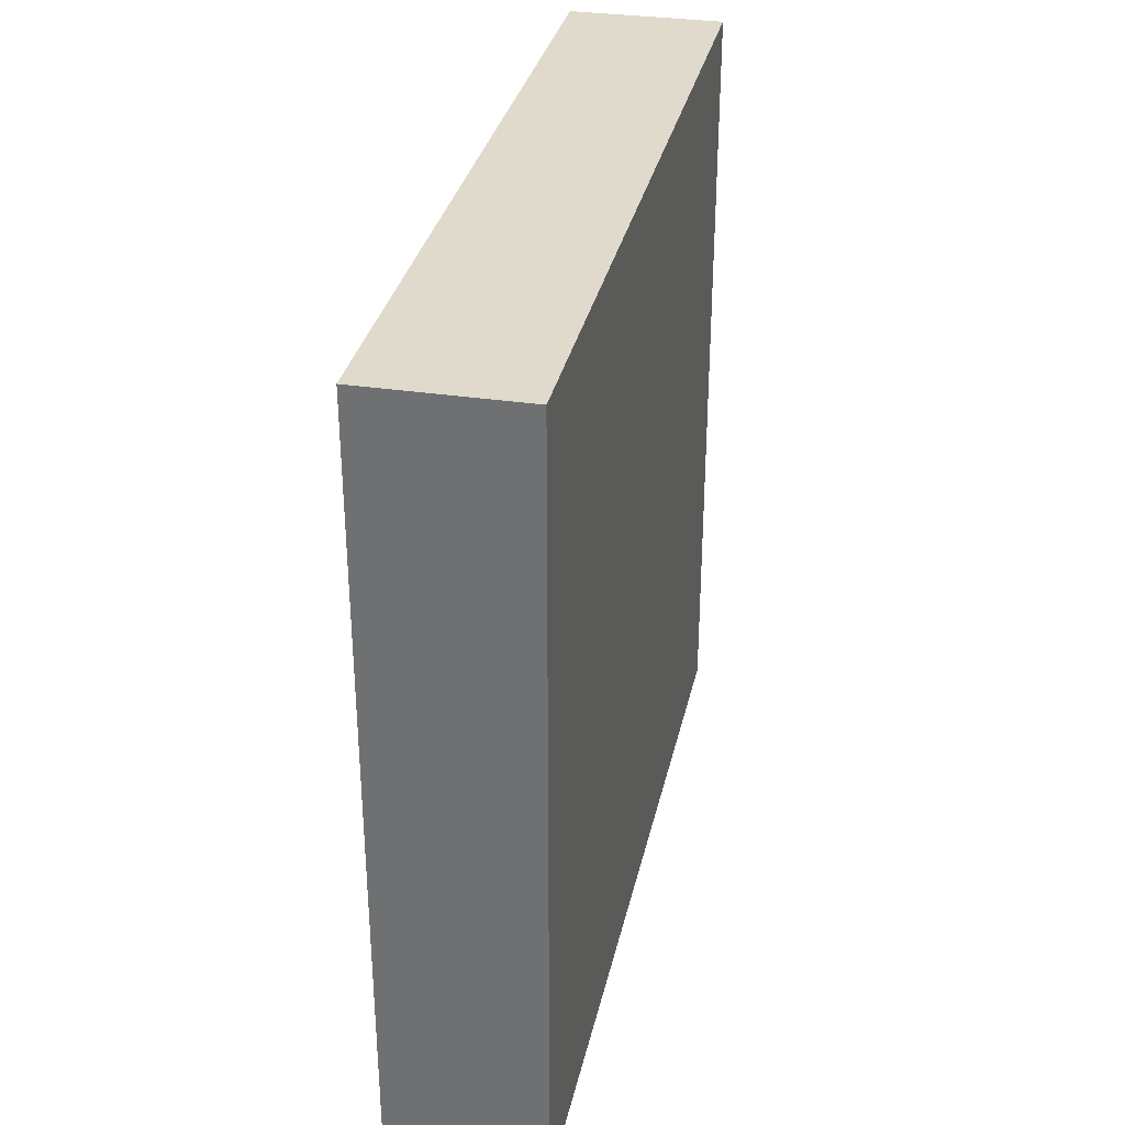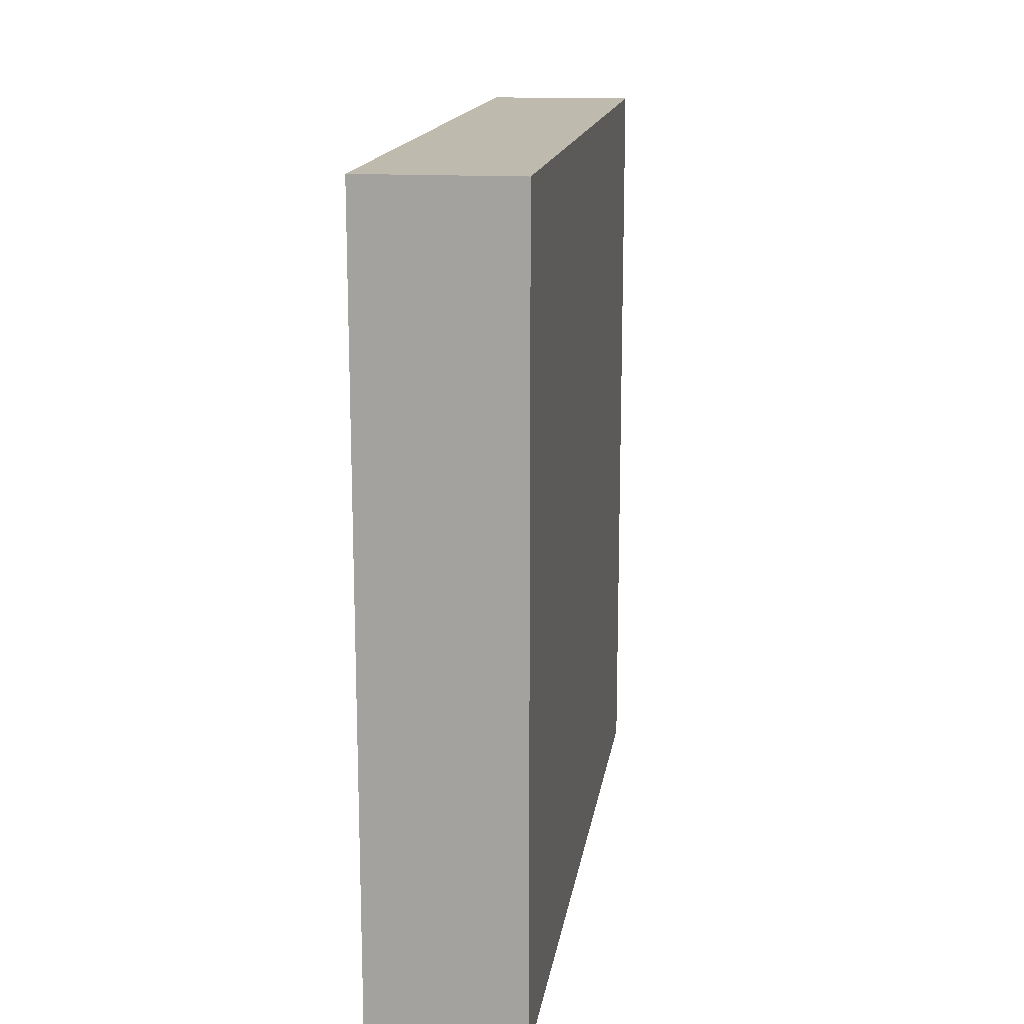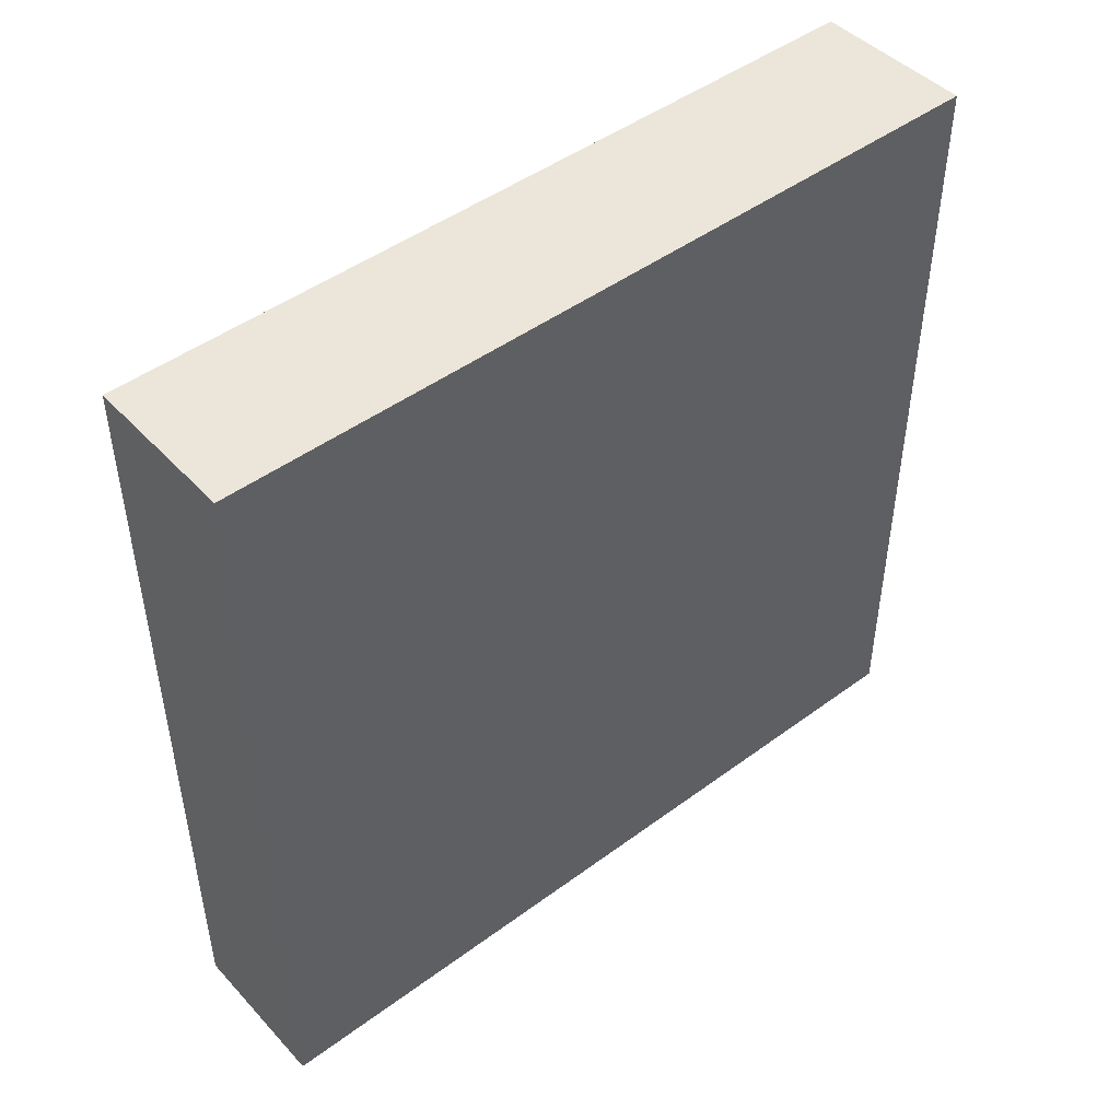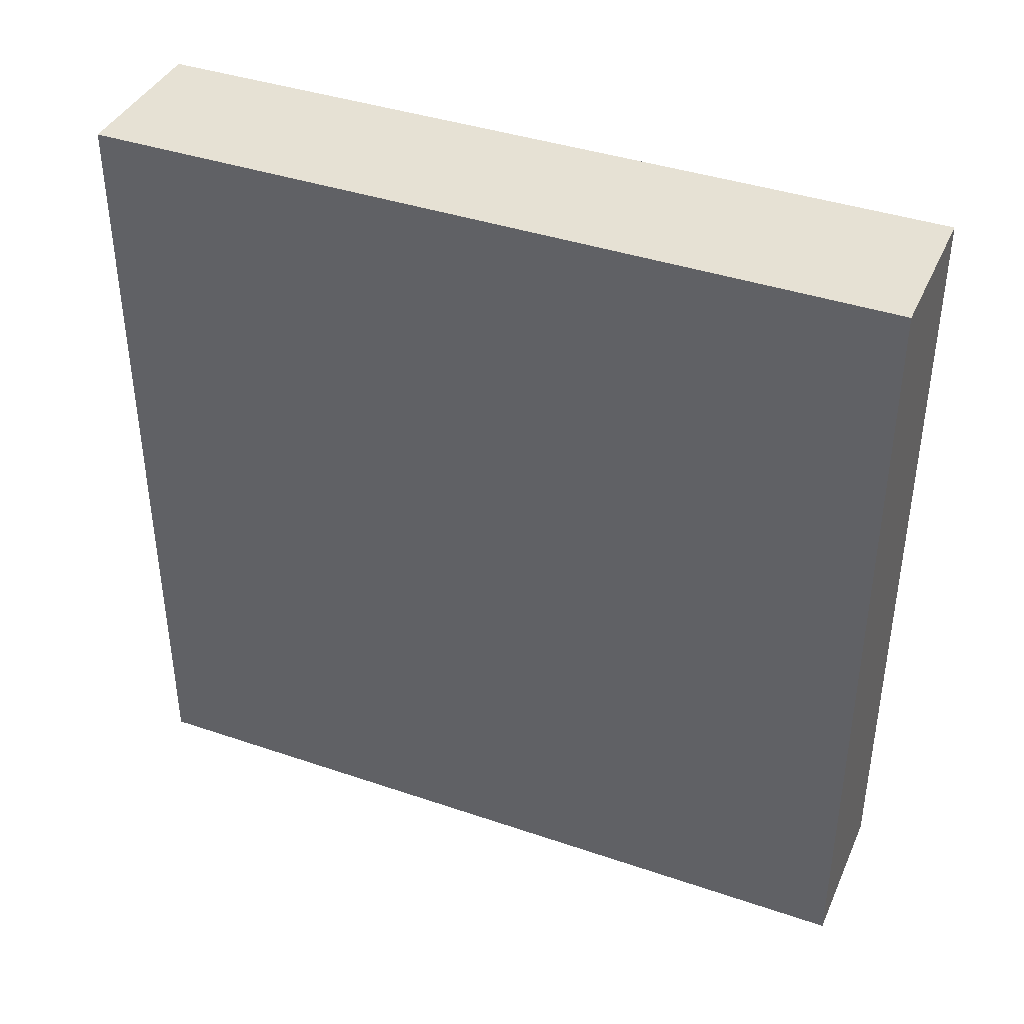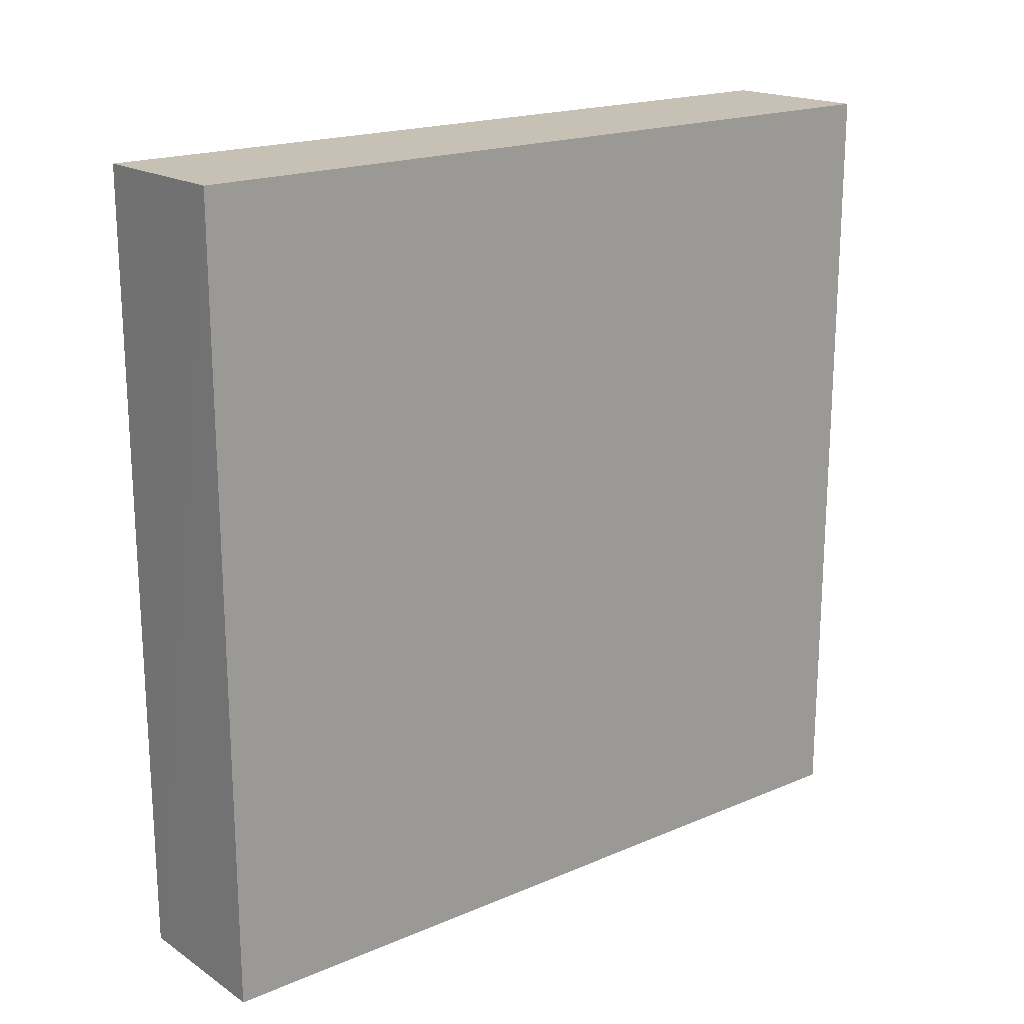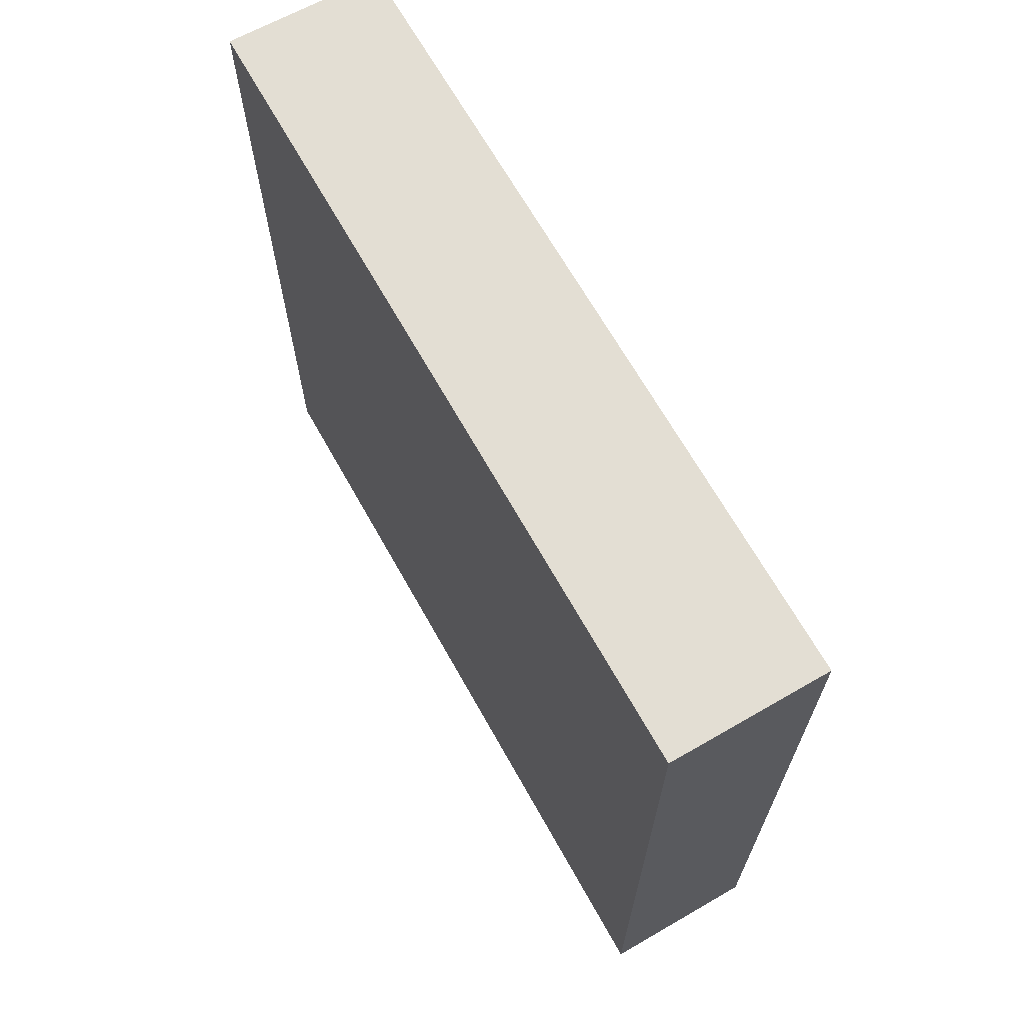
<metadata>
{"format":"obj","ext":"obj","renderer":"f3d","projection":"perspective","resolution":1024,"background":"white","views":[{"elev":33.2,"azim":-167.7,"up":"+Y"},{"elev":15.7,"azim":-171.5,"up":"+Y"},{"elev":46.7,"azim":49.9,"up":"+Z"},{"elev":39.5,"azim":-67.1,"up":"+Y"},{"elev":18.9,"azim":51.1,"up":"+Y"},{"elev":67.3,"azim":-29.4,"up":"+Z"}]}
</metadata>
<code>
o 3053
v 2201 1856 7.55
v 2201 1856 7.55
v 2201 1856 7.55
v 2201 1856 7.5
v 2201 1856 7.5
v 2201 1856 7.5
v 2201 1856 7.55
v 2201 1856 7.55
v 2201 1856 7.55
v 2201 1856 7.5
v 2201 1856 7.55
v 2201 1856 7.5
v 2201 1856 7.5
v 2201 1856 7.5
v 2201 1856 7.5
v 2201 1856 7.5
v 2201 1856 7.55
v 2201 1856 7.5
v 2201 1856 7.55
v 2201 1856 7.5
v 2201 1856 7.5
v 2201 1856 7.55
v 2201 1856 7.5
v 2201 1856 7.5
v 2201 1856 7.55
v 2201 1856 7.55
v 2201 1856 7.5
v 2201 1856 7.55
v 2201 1856 7.55
f 1 2 3
f 1 4 5
f 6 2 7
f 8 9 7
f 10 7 11
f 12 13 14
f 14 15 16
f 17 15 18
f 19 20 21
f 22 23 20
f 24 25 26
f 27 28 29

</code>
